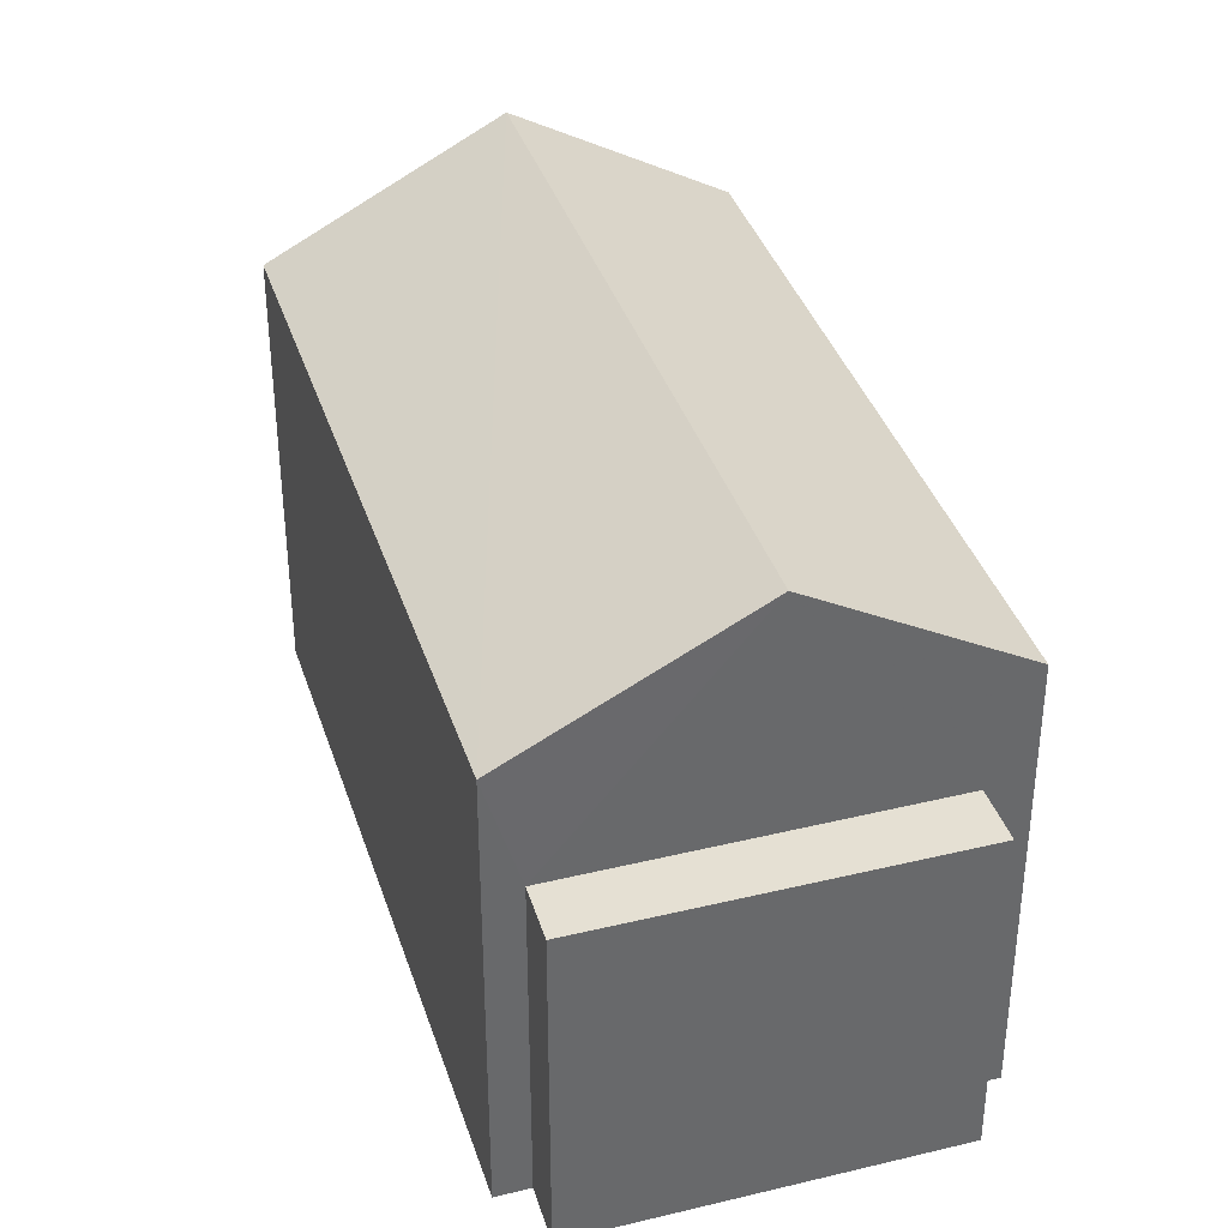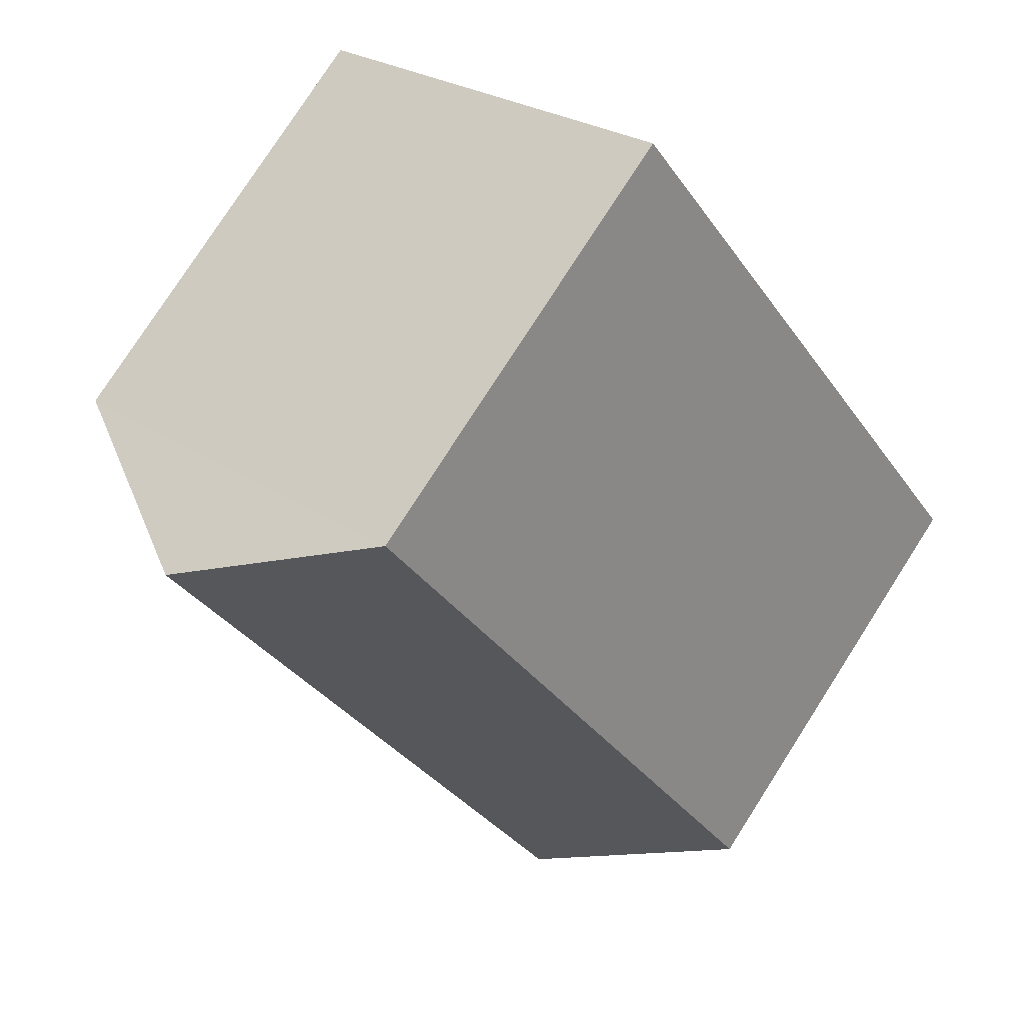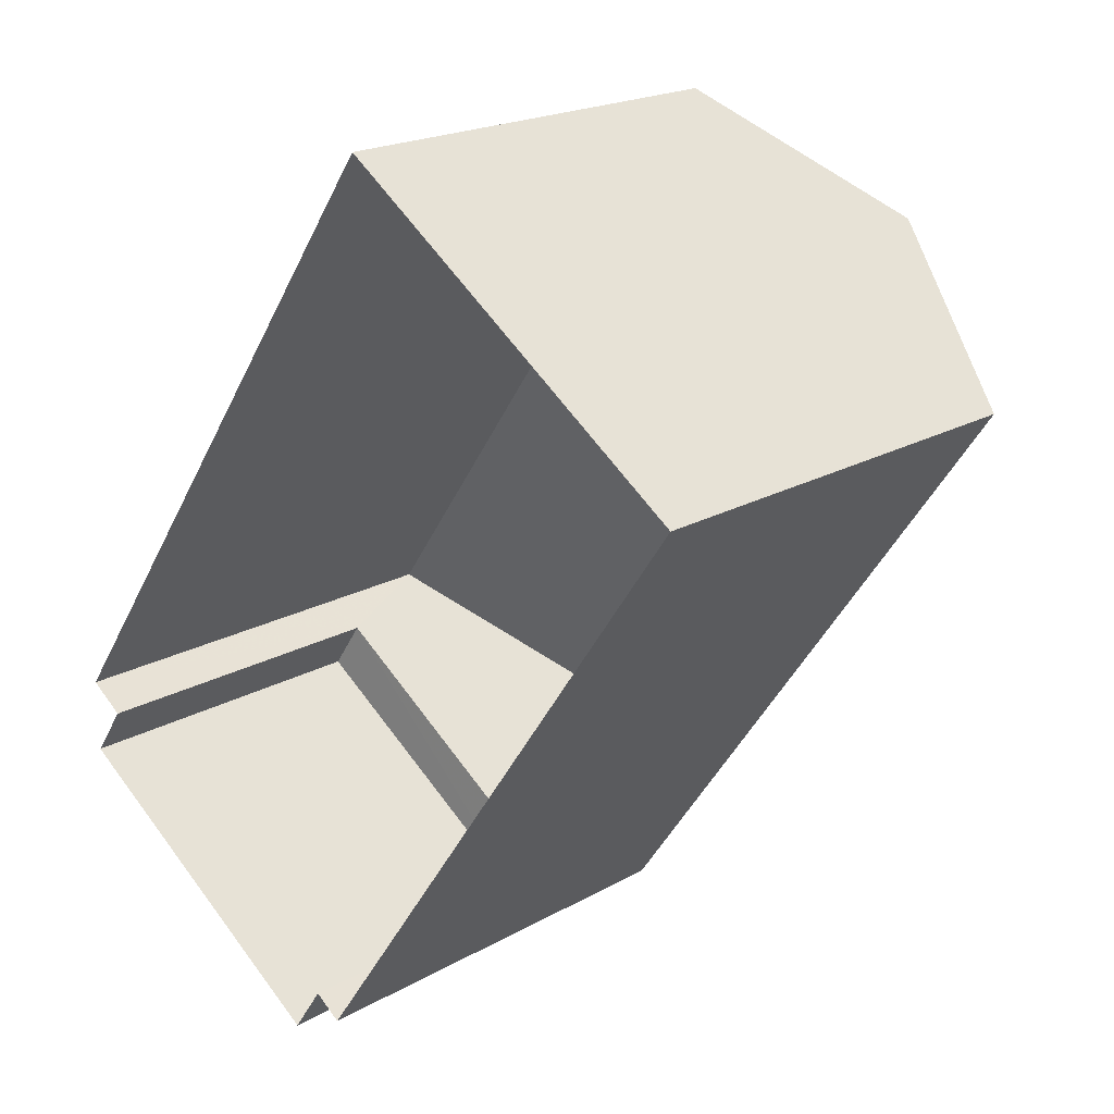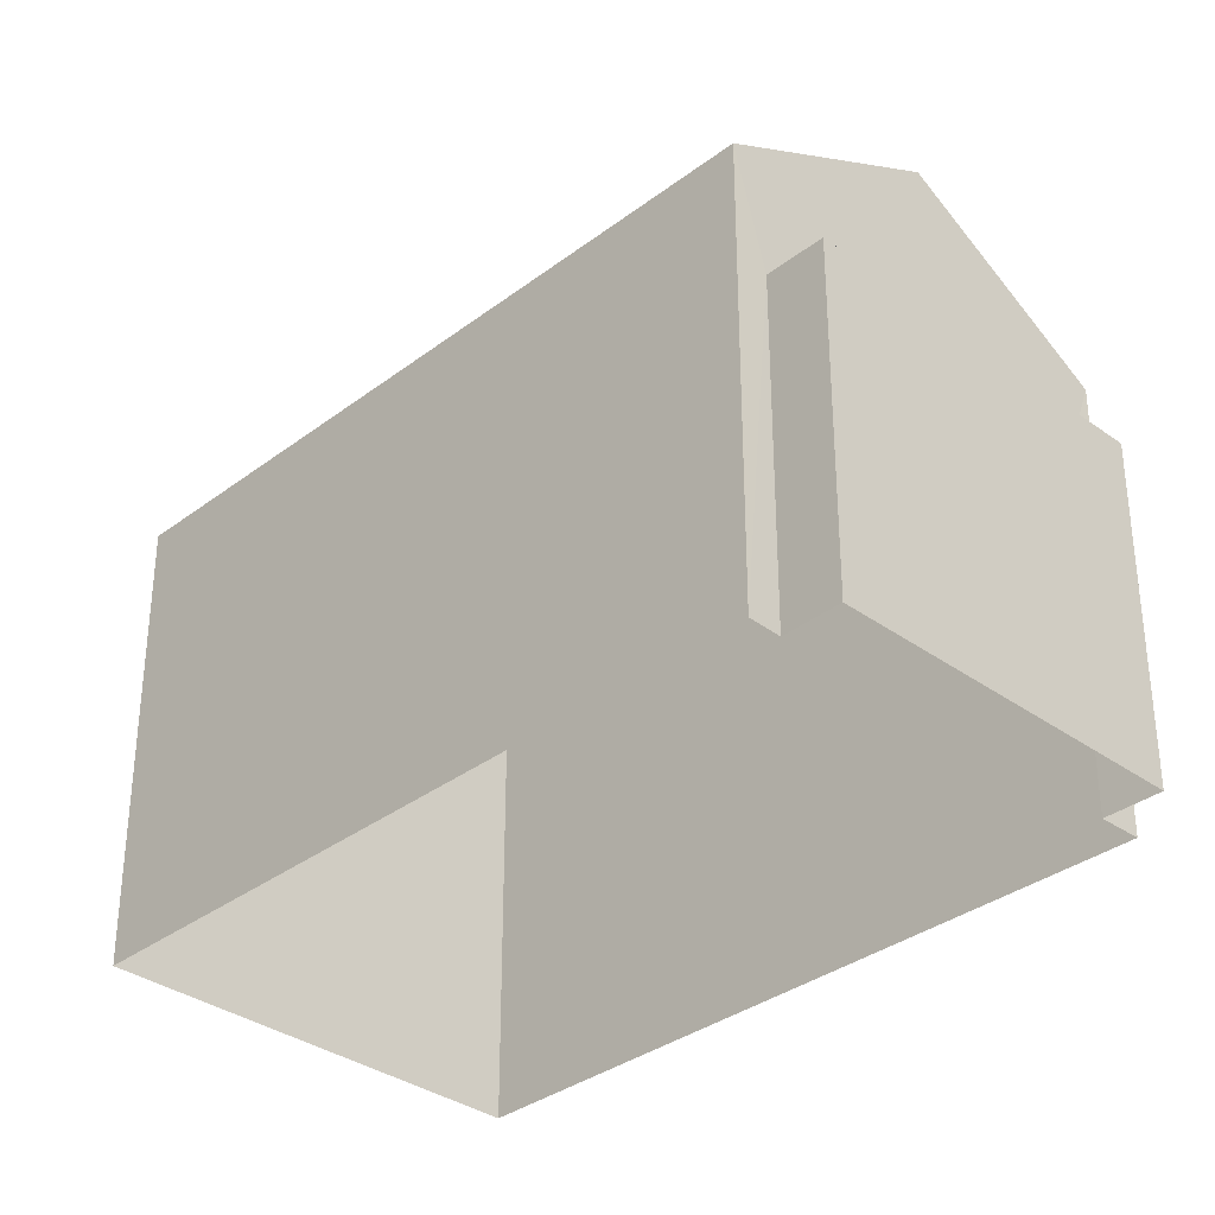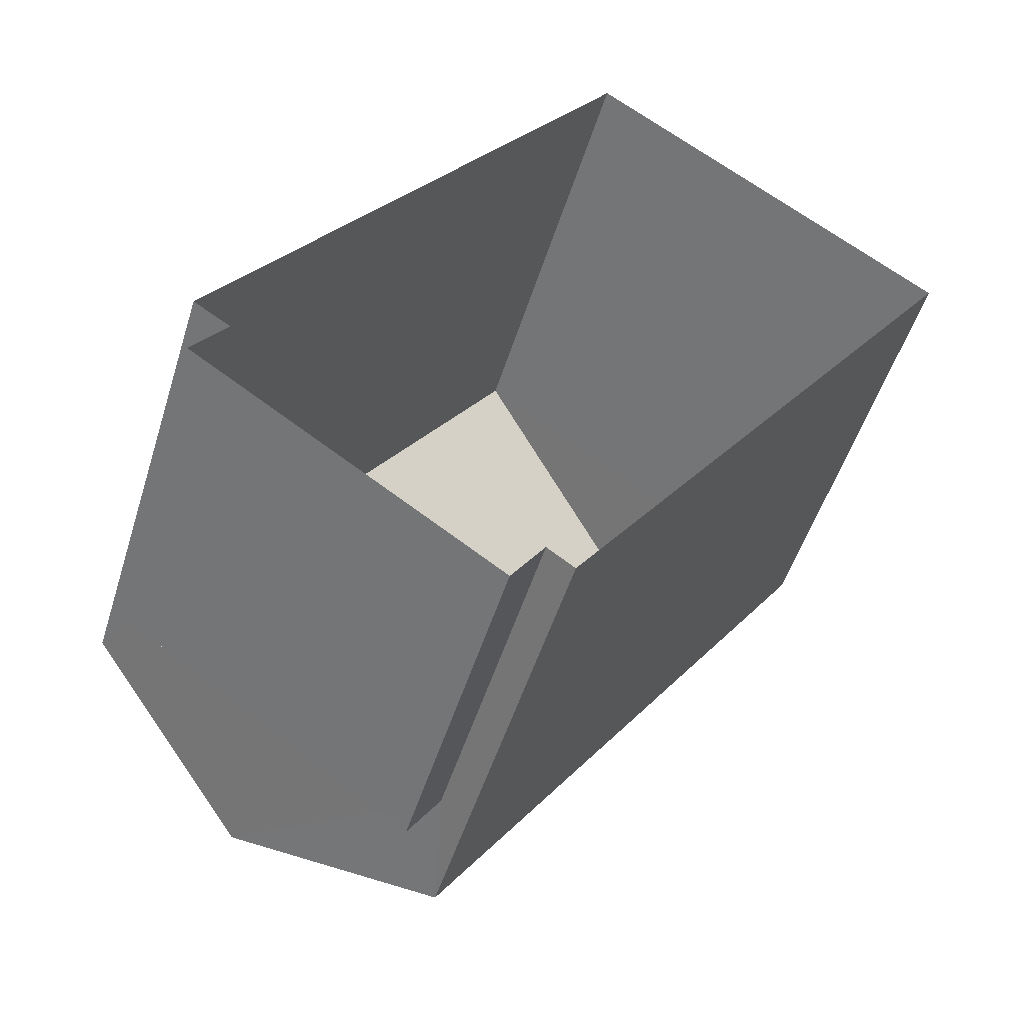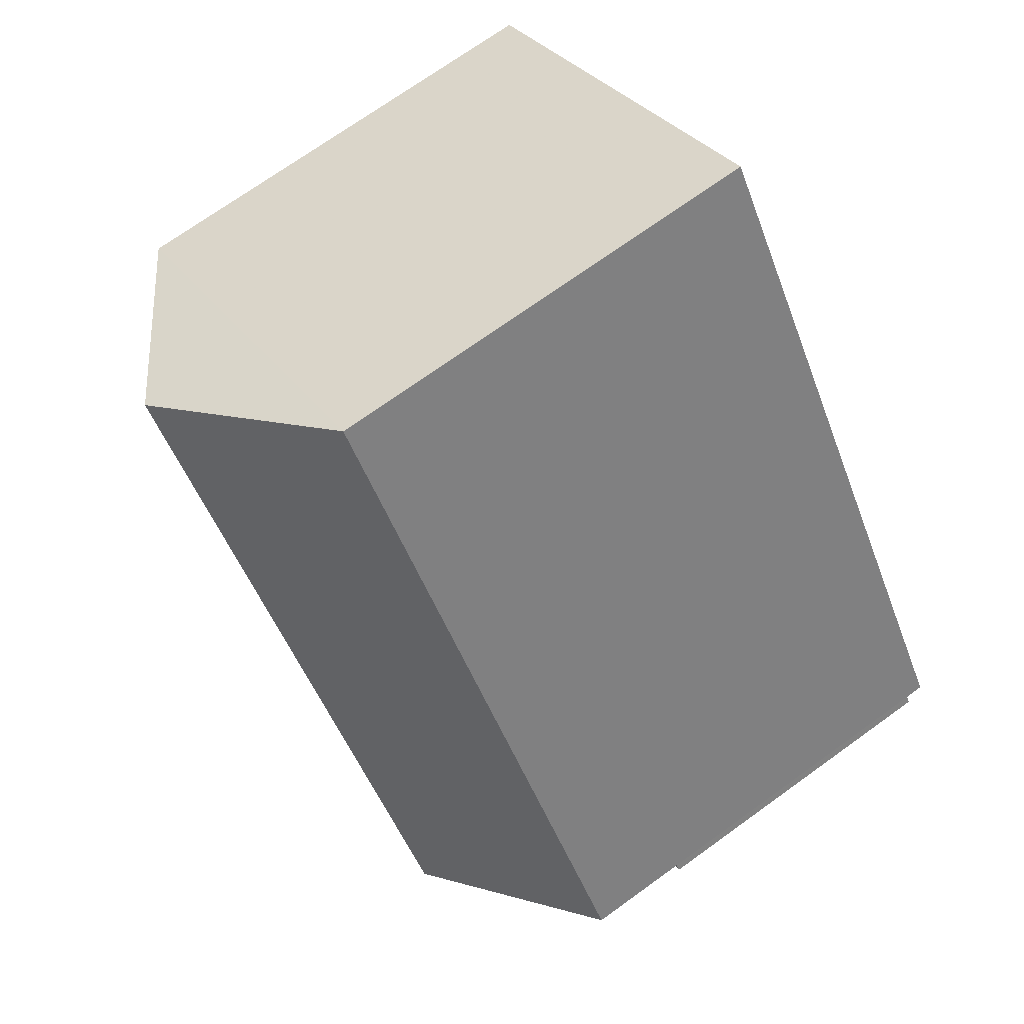
<metadata>
{"format":"obj","ext":"obj","renderer":"f3d","projection":"perspective","resolution":1024,"background":"white","views":[{"elev":37.8,"azim":17.5,"up":"+Z"},{"elev":78.3,"azim":32.7,"up":"+Y"},{"elev":19.9,"azim":-136.4,"up":"+Y"},{"elev":-34.0,"azim":-9.6,"up":"+Z"},{"elev":-50.7,"azim":162.9,"up":"+Y"},{"elev":71.6,"azim":54.1,"up":"+Y"}]}
</metadata>
<code>
v -2.234e+05 -1.273e+05 17.8
v -2.234e+05 -1.273e+05 17.8
v -2.234e+05 -1.273e+05 17.8
v -2.234e+05 -1.273e+05 17.8
v -2.234e+05 -1.273e+05 17.8
v -2.234e+05 -1.273e+05 17.8
v -2.234e+05 -1.273e+05 17.8
v -2.234e+05 -1.273e+05 17.8
v -2.234e+05 -1.273e+05 25.81
v -2.234e+05 -1.273e+05 24.13
v -2.234e+05 -1.273e+05 25.81
v -2.234e+05 -1.273e+05 24.13
v -2.234e+05 -1.273e+05 24.13
v -2.234e+05 -1.273e+05 24.13
v -2.234e+05 -1.273e+05 22.52
v -2.234e+05 -1.273e+05 22.52
v -2.234e+05 -1.273e+05 22.52
v -2.234e+05 -1.273e+05 22.52
f 1 2 3
f 3 4 1
f 5 6 2
f 7 8 1
f 8 5 1
f 1 5 2
f 9 10 11
f 9 12 10
f 11 13 9
f 11 14 13
f 15 16 17
f 15 18 16
f 13 4 3
f 13 14 4
f 16 8 7
f 17 16 7
f 18 6 5
f 1 4 15
f 11 18 15
f 10 6 18
f 15 4 14
f 10 18 11
f 11 15 14
f 10 2 6
f 10 12 2
f 1 17 7
f 1 15 17
f 18 8 16
f 18 5 8
f 13 3 12
f 13 12 9
f 3 2 12

</code>
